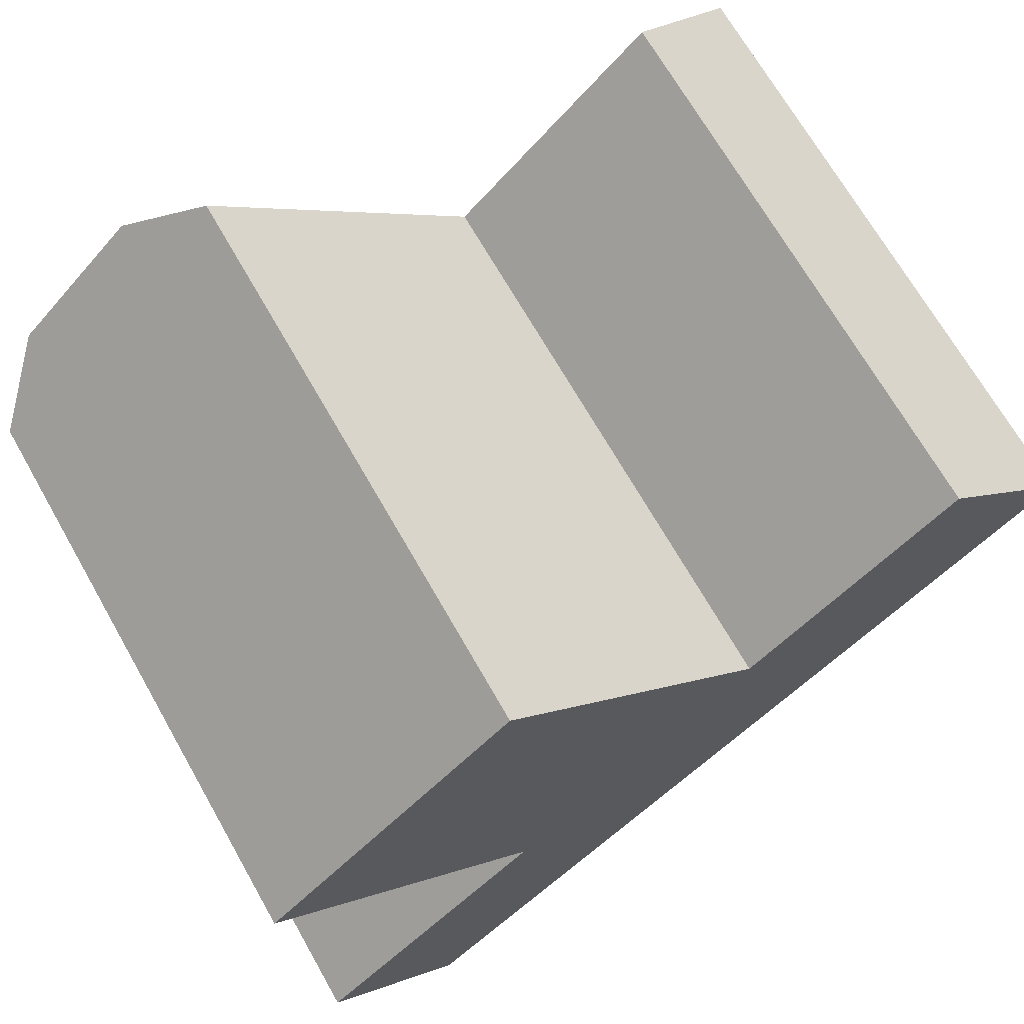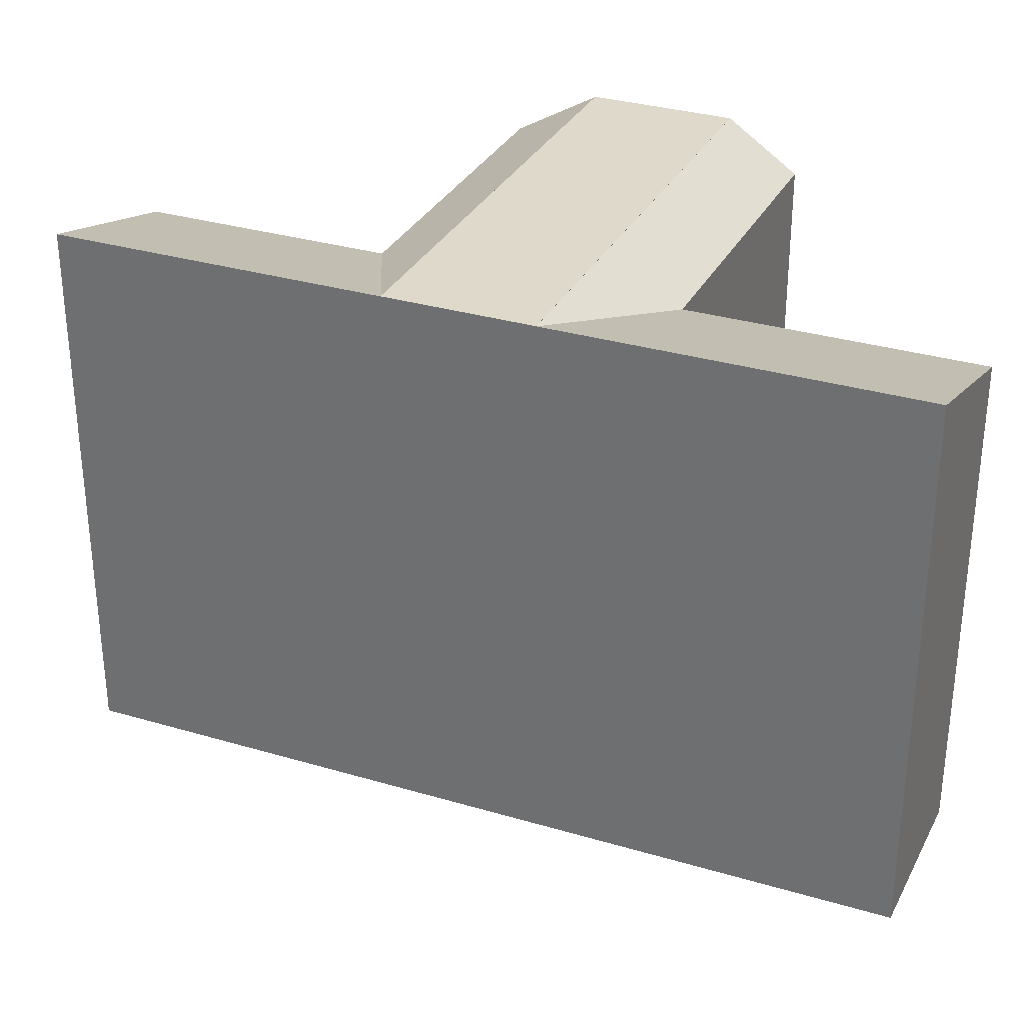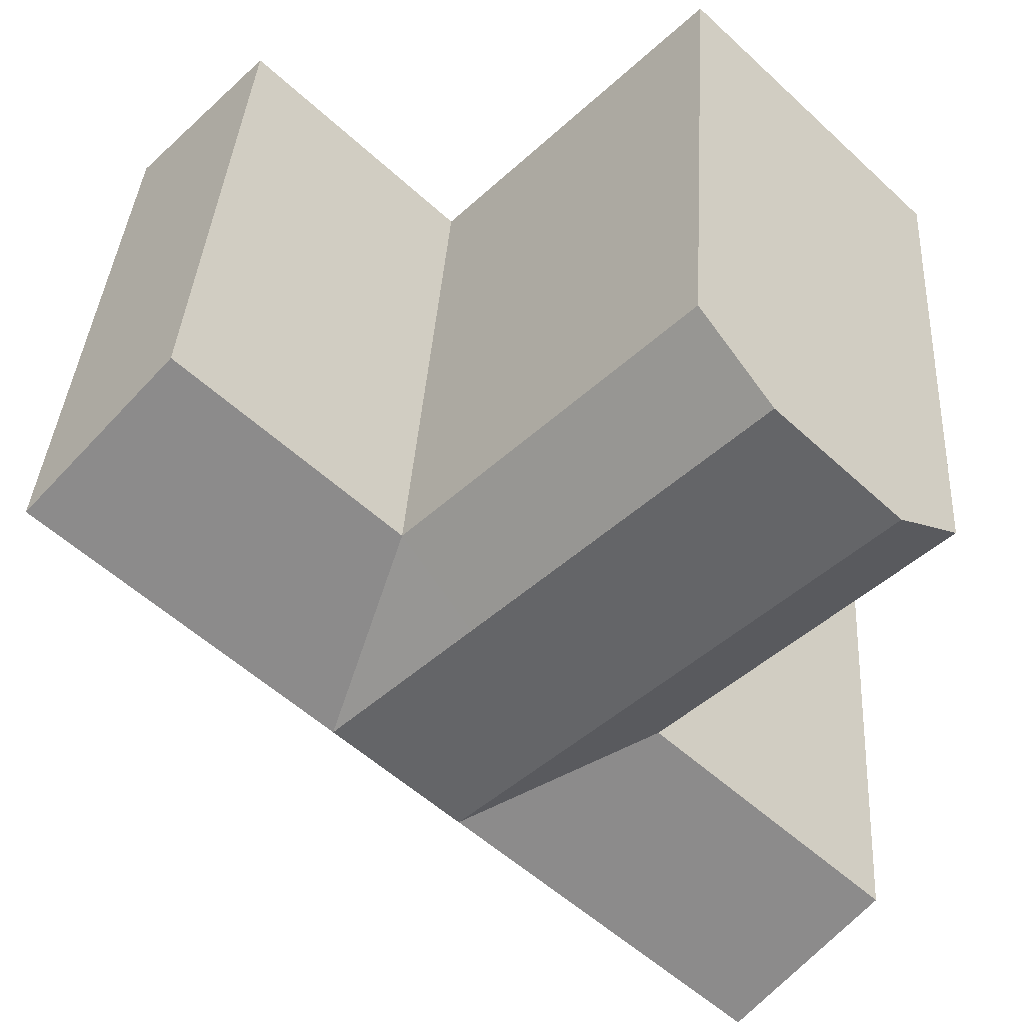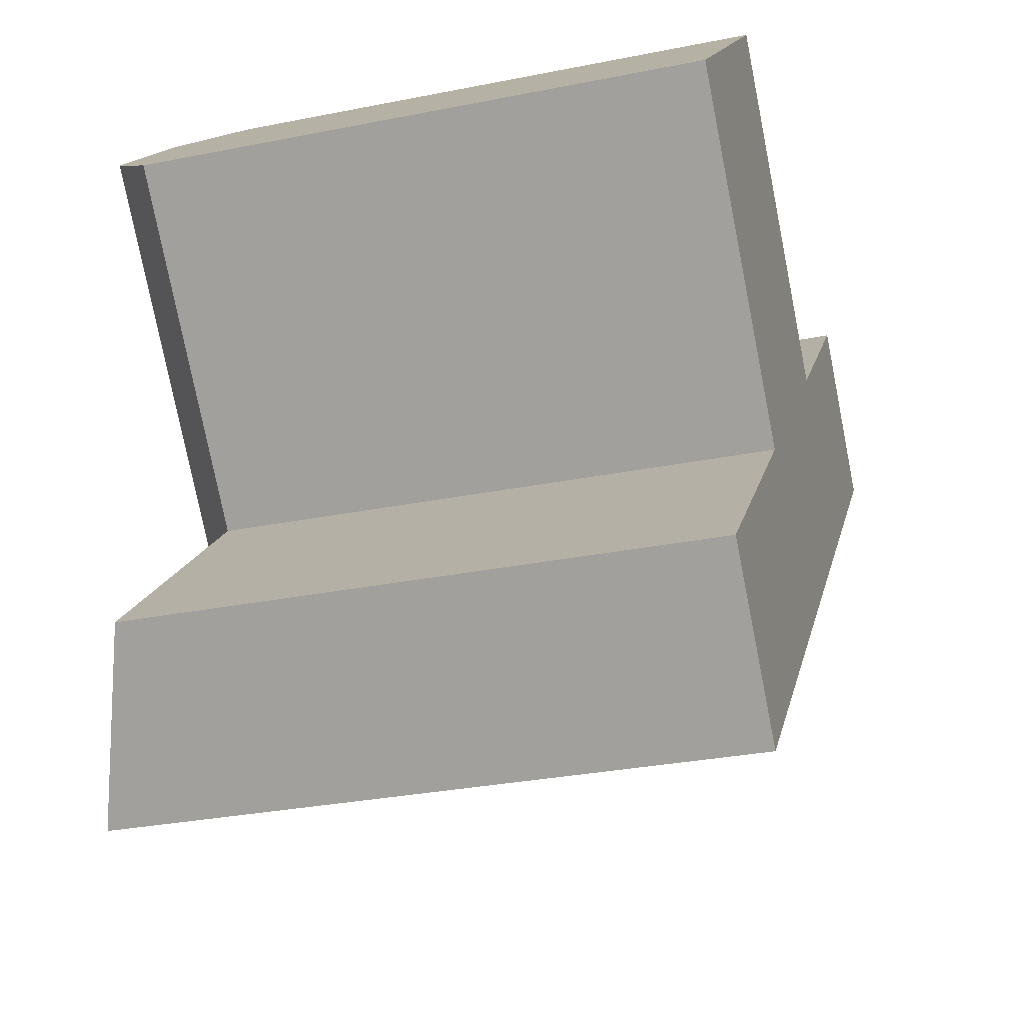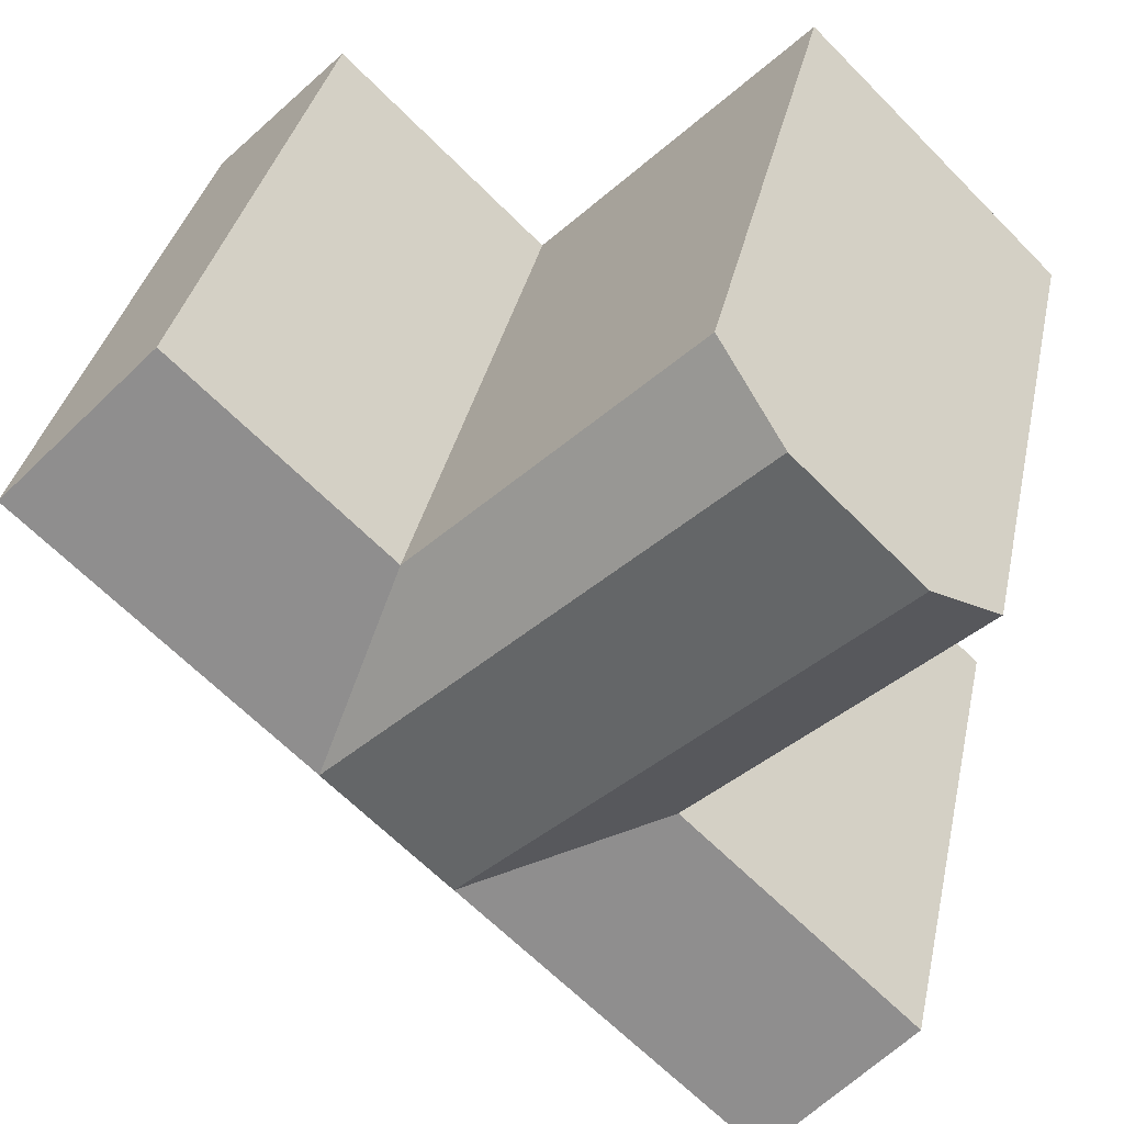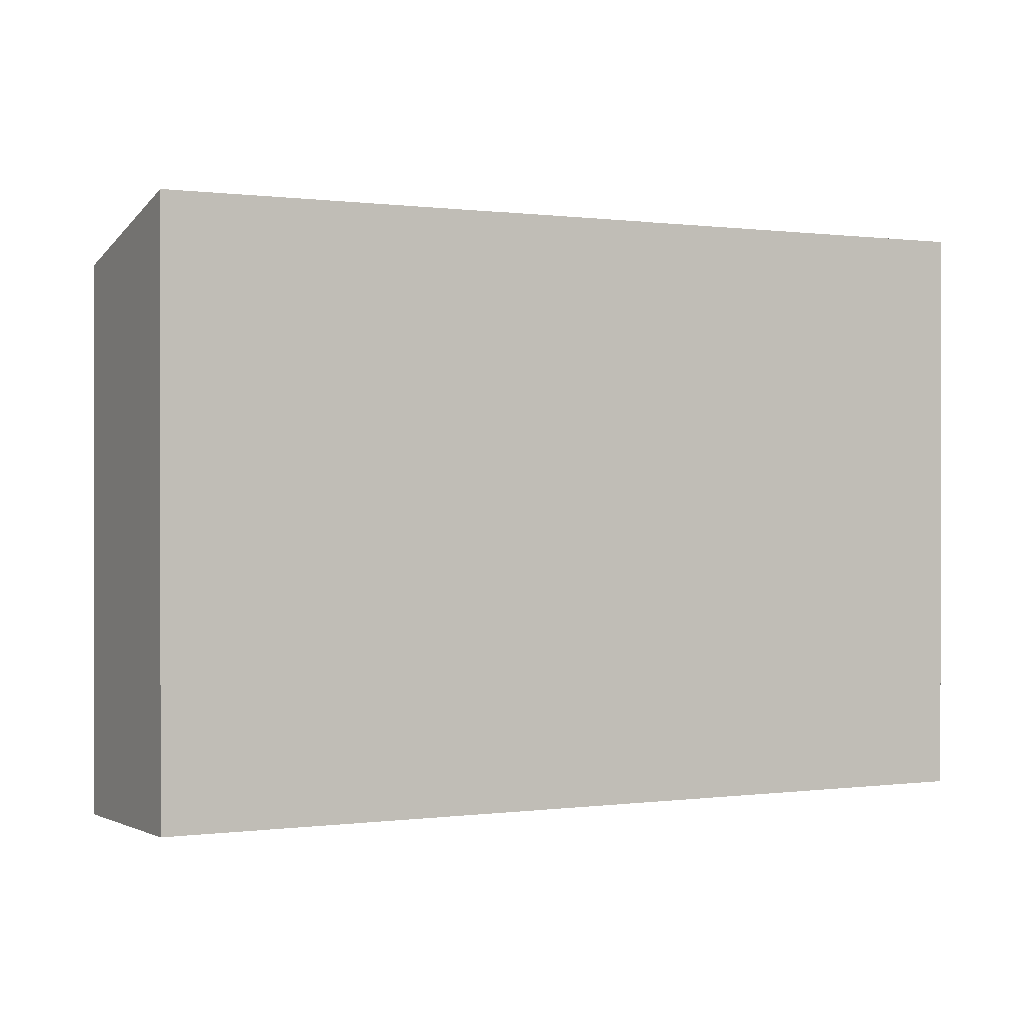
<metadata>
{"format":"obj","ext":"obj","renderer":"f3d","projection":"perspective","resolution":1024,"background":"white","views":[{"elev":68.9,"azim":-29.6,"up":"+Z"},{"elev":31.8,"azim":159.0,"up":"+Y"},{"elev":38.1,"azim":-176.4,"up":"+Z"},{"elev":-30.5,"azim":-73.9,"up":"+Z"},{"elev":36.4,"azim":-167.8,"up":"+Z"},{"elev":0.2,"azim":106.9,"up":"+Y"}]}
</metadata>
<code>
v  5.706 -3.378e-16 5.517
v  16.36 5.686e-17 -0.9286
v  7.913 -4.685e-16 7.651
v  1.87 -1.107e-16 1.808
v  0 0 0
v  8.424 5.211e-16 -8.51
v  27.14 -5.129e-17 0.8376
v  22.81 -3.208e-16 5.239
v  0.9315 9.595e-16 -15.67
v  20.69 3.264e-16 -5.33
v  18.51 4.54e-16 -7.415
v  14.65 6.798e-16 -11.1
v  12.77 7.898e-16 -12.9
v  5.277 1.228e-15 -20.06
v  27.14 19.71 0.837
v  20.69 19.71 -5.331
v  18.51 19.71 -7.415
v  14.65 19.71 -11.1
v  12.77 19.71 -12.9
v  5.277 19.71 -20.06
v  18.51 19.71 -7.415
v  14.65 19.71 -11.1
v  5.707 19.71 5.517
v  14.16 19.71 -3.026
v  5.707 19.71 5.517
v  14.16 19.71 -3.026
v  1.871 19.71 1.808
v  10.31 19.71 -6.713
v  1.871 19.71 1.808
v  10.31 19.71 -6.713
v  0.0003817 17.93 -0.000568
v  7.913 17.93 7.65
v  22.81 17.93 5.239
v  16.36 17.93 -0.9291
v  8.425 17.93 -8.51
v  0.9319 17.93 -15.67
g defaultobject
f 1 2 3
f 2 1 4
f 2 4 5
f 2 5 6
f 2 7 8
f 7 2 6
f 7 6 9
f 7 9 10
f 10 9 11
f 11 9 12
f 12 9 13
f 13 9 14
f 10 15 7
f 15 10 11
f 15 11 12
f 15 12 13
f 15 13 14
f 15 14 16
f 16 14 17
f 17 14 18
f 18 14 19
f 19 14 20
f 18 21 17
f 21 18 22
f 23 24 25
f 24 23 26
f 24 26 21
f 21 26 17
f 27 28 29
f 28 27 30
f 28 30 18
f 18 30 22
f 27 23 25
f 23 27 3
f 3 27 1
f 1 27 29
f 1 29 4
f 4 29 31
f 4 31 5
f 3 32 23
f 7 33 8
f 33 7 15
f 33 2 8
f 2 33 34
f 35 9 6
f 9 35 36
f 36 14 9
f 14 36 20
f 2 32 3
f 32 2 34
f 31 6 5
f 6 31 35
f 19 35 18
f 35 19 20
f 35 20 36
f 26 34 17
f 34 26 32
f 32 26 23
f 35 28 18
f 28 35 29
f 29 35 31
f 22 24 21
f 24 22 30
f 24 30 25
f 25 30 27
f 15 34 33
f 34 15 16
f 34 16 17

</code>
